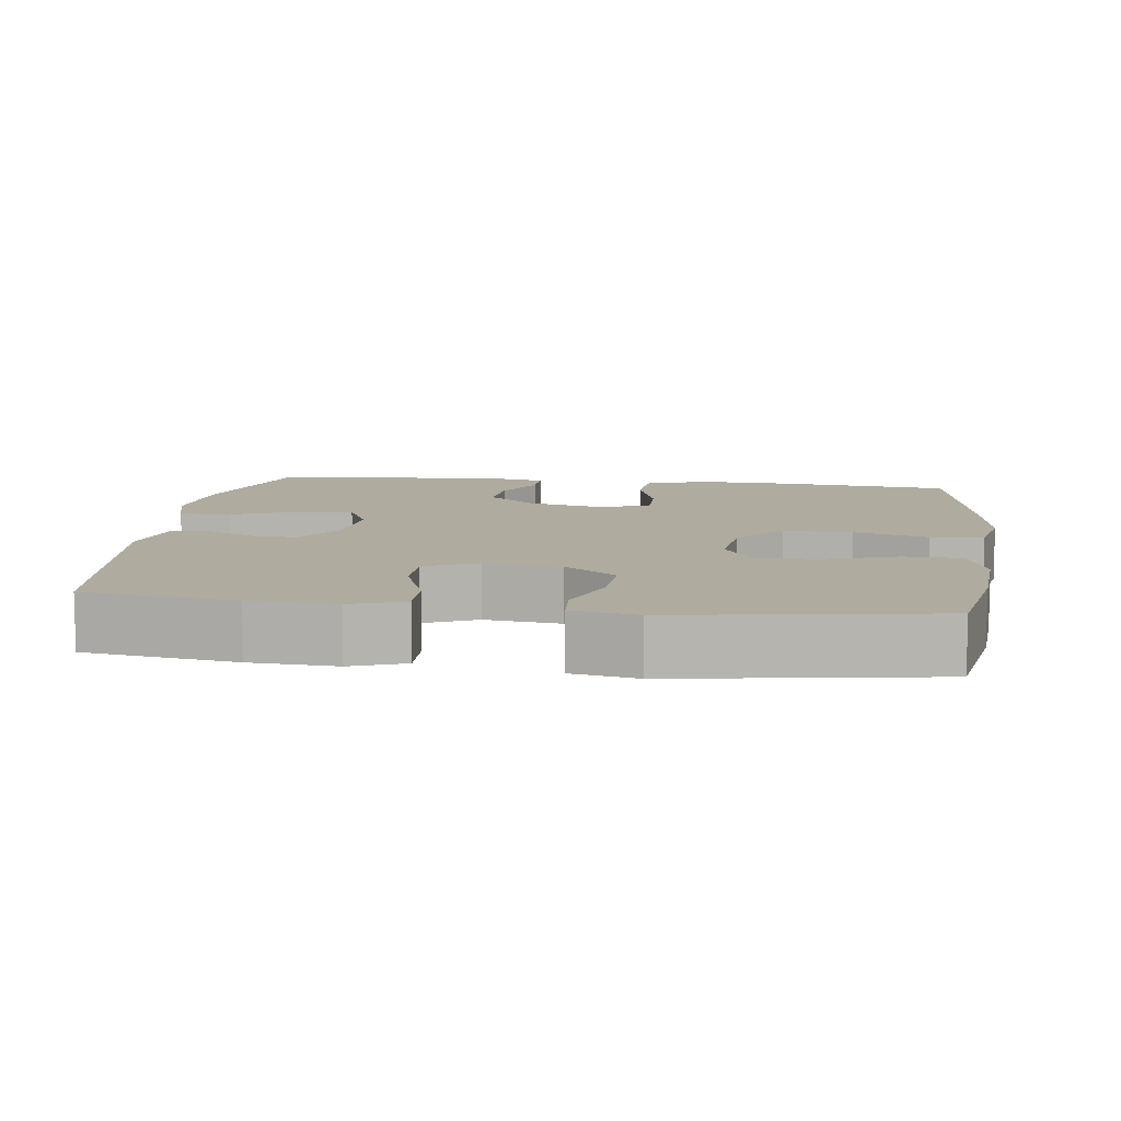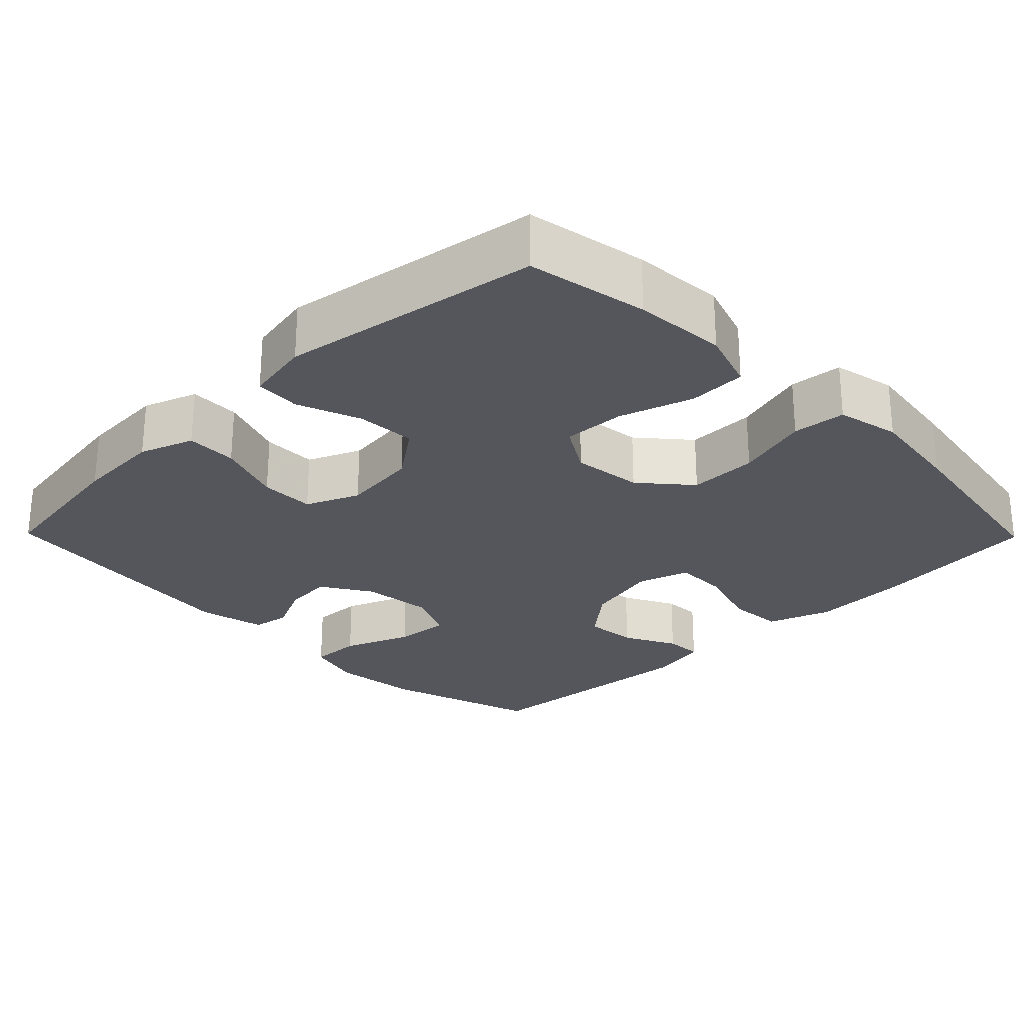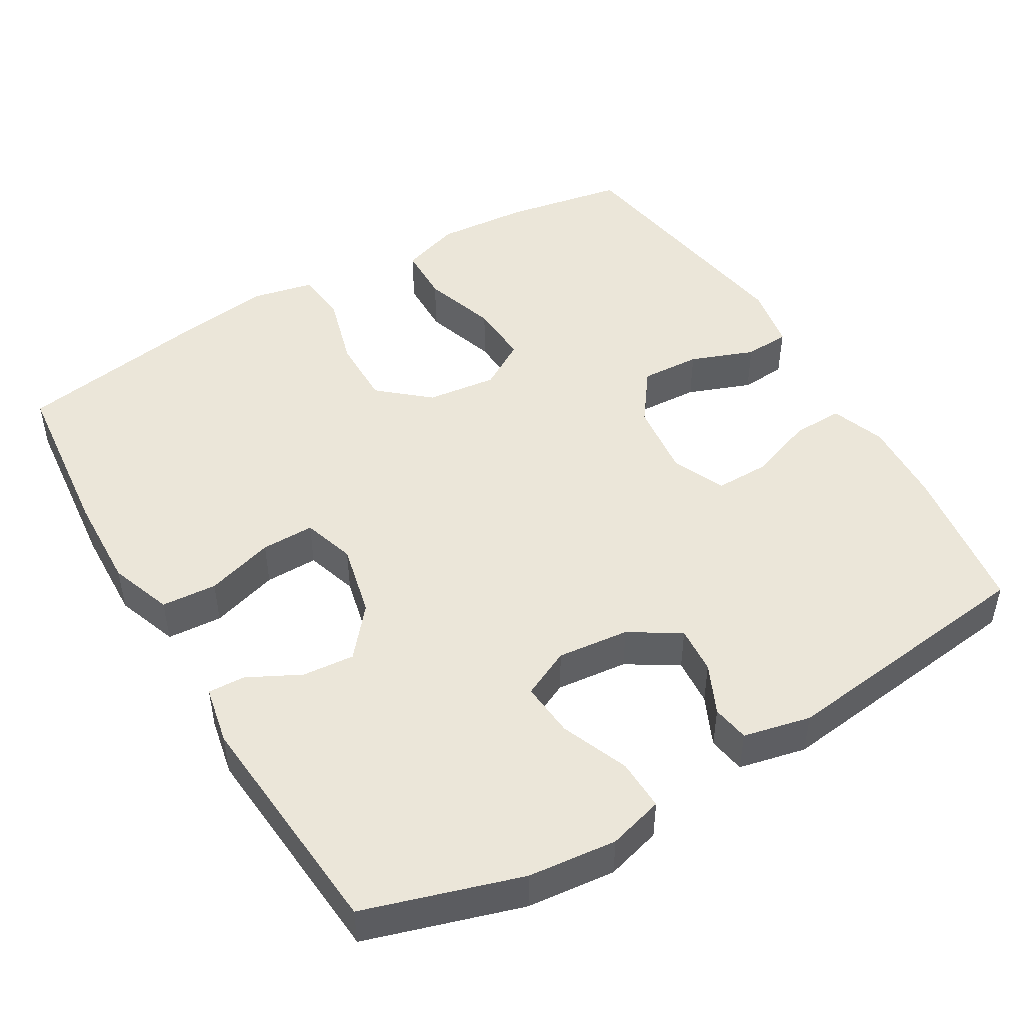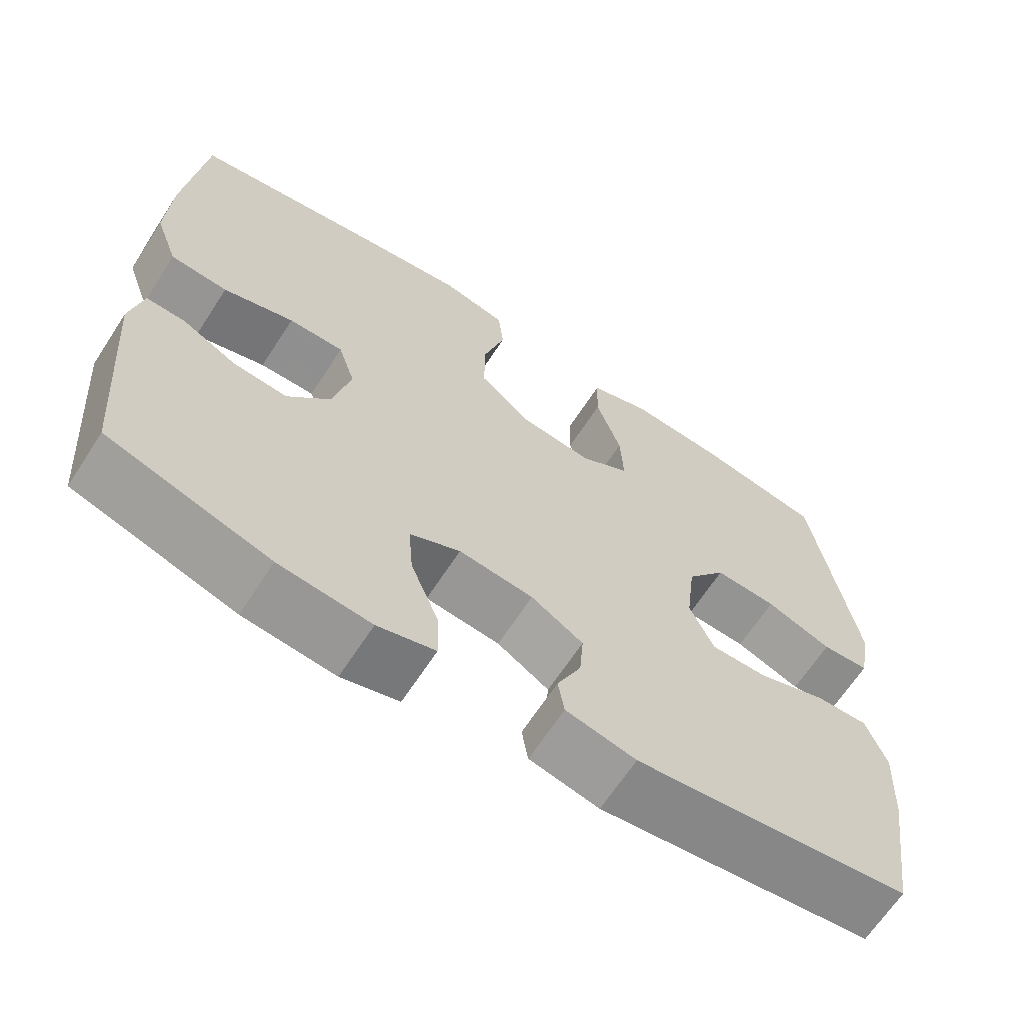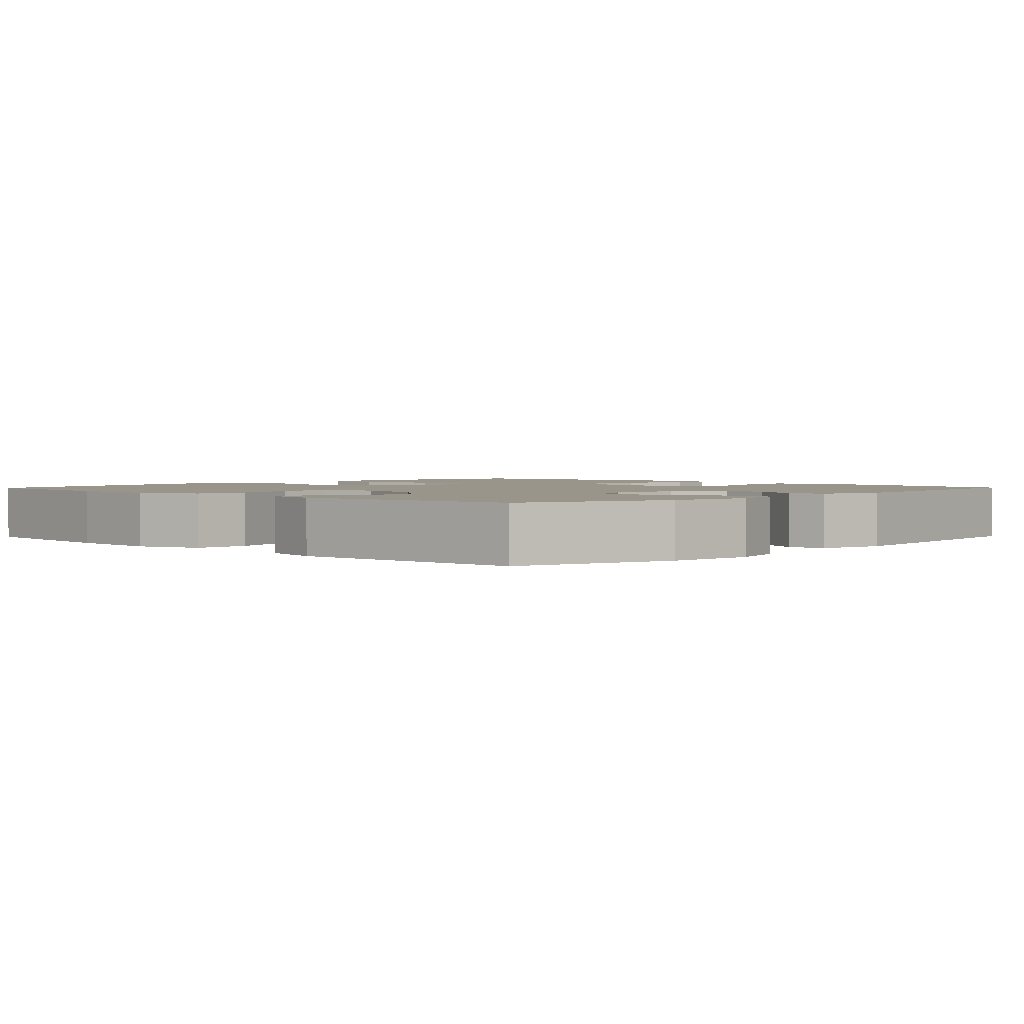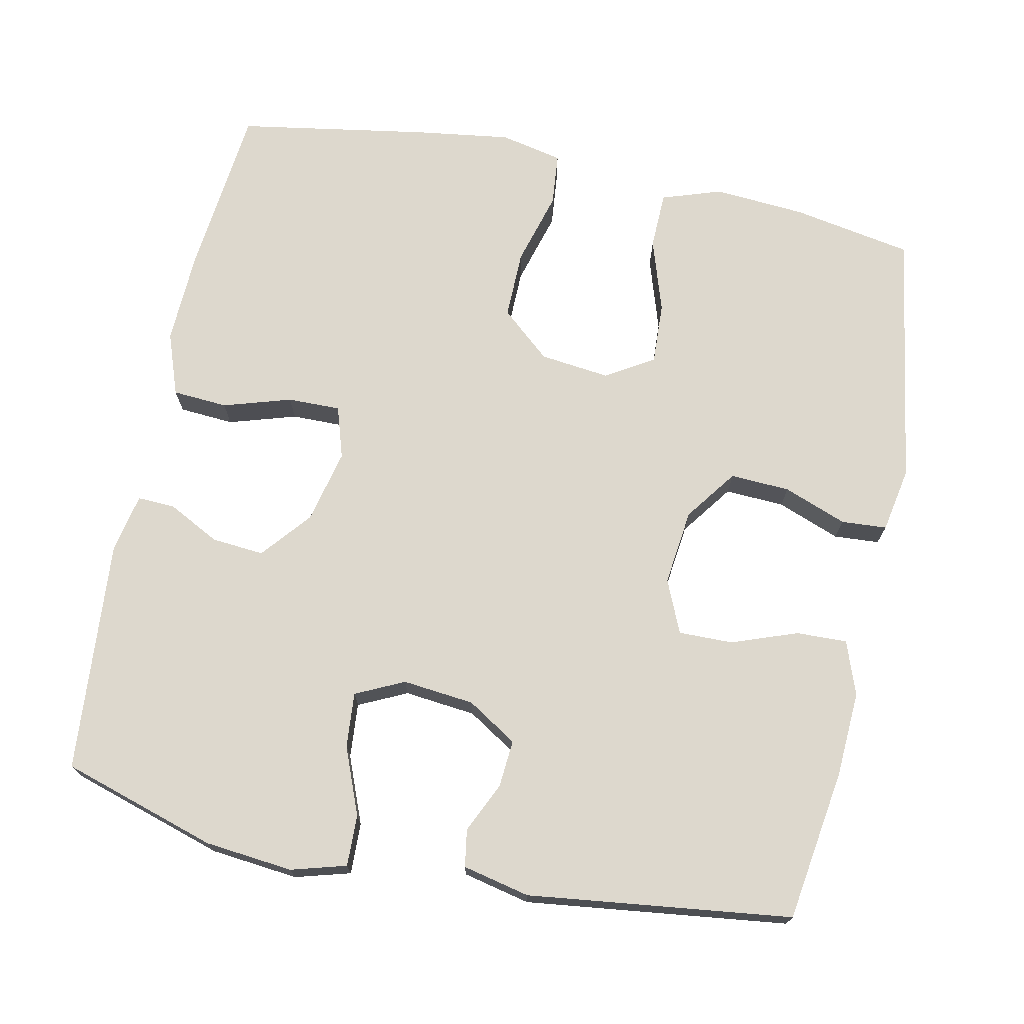
<metadata>
{"format":"obj","ext":"obj","renderer":"f3d","projection":"perspective","resolution":1024,"background":"white","views":[{"elev":9.6,"azim":-82.5,"up":"+Y"},{"elev":-26.2,"azim":-45.5,"up":"+Y"},{"elev":47.7,"azim":149.4,"up":"+Y"},{"elev":-65.8,"azim":147.0,"up":"+Z"},{"elev":2.0,"azim":134.1,"up":"+Y"},{"elev":72.1,"azim":-168.2,"up":"+Y"}]}
</metadata>
<code>
v -0.5 0.07 -0.5
v -0.53 0.07 -0.296
v -0.536 0.07 -0.181
v -0.51 0.07 -0.109
v -0.442 0.07 -0.111
v -0.354 0.07 -0.143
v -0.281 0.07 -0.144
v -0.25 0.07 -0.073
v -0.262 0.07 0.029
v -0.313 0.07 0.099
v -0.393 0.07 0.095
v -0.478 0.07 0.063
v -0.539 0.07 0.067
v -0.555 0.07 0.154
v -0.5 0.07 0.5
v -0.339 0.07 0.529
v -0.216 0.07 0.538
v -0.136 0.07 0.511
v -0.134 0.07 0.434
v -0.166 0.07 0.335
v -0.17 0.07 0.252
v -0.106 0.07 0.213
v -0.012 0.07 0.224
v 0.054 0.07 0.281
v 0.053 0.07 0.373
v 0.025 0.07 0.472
v 0.032 0.07 0.543
v 0.116 0.07 0.561
v 0.243 0.07 0.543
v 0.5 0.07 0.5
v 0.524 0.07 0.271
v 0.529 0.07 0.144
v 0.499 0.07 0.06
v 0.425 0.07 0.055
v 0.334 0.07 0.083
v 0.263 0.07 0.084
v 0.241 0.07 0.014
v 0.264 0.07 -0.085
v 0.319 0.07 -0.151
v 0.389 0.07 -0.145
v 0.459 0.07 -0.109
v 0.509 0.07 -0.107
v 0.525 0.07 -0.186
v 0.5 0.07 -0.5
v 0.292 0.07 -0.564
v 0.174 0.07 -0.576
v 0.1 0.07 -0.555
v 0.102 0.07 -0.486
v 0.138 0.07 -0.396
v 0.144 0.07 -0.322
v 0.079 0.07 -0.291
v -0.017 0.07 -0.301
v -0.084 0.07 -0.343
v -0.079 0.07 -0.407
v -0.048 0.07 -0.474
v -0.056 0.07 -0.524
v -0.146 0.07 -0.544
v -0.5 0 -0.5
v -0.53 0 -0.296
v -0.536 0 -0.181
v -0.51 0 -0.109
v -0.442 0 -0.111
v -0.354 0 -0.143
v -0.281 0 -0.144
v -0.25 0 -0.073
v -0.262 0 0.029
v -0.313 0 0.099
v -0.393 0 0.095
v -0.478 0 0.063
v -0.539 0 0.067
v -0.555 0 0.154
v -0.5 0 0.5
v -0.339 0 0.529
v -0.216 0 0.538
v -0.136 0 0.511
v -0.134 0 0.434
v -0.166 0 0.335
v -0.17 0 0.252
v -0.106 0 0.213
v -0.012 0 0.224
v 0.054 0 0.281
v 0.053 0 0.373
v 0.025 0 0.472
v 0.032 0 0.543
v 0.116 0 0.561
v 0.243 0 0.543
v 0.5 0 0.5
v 0.524 0 0.271
v 0.529 0 0.144
v 0.499 0 0.06
v 0.425 0 0.055
v 0.334 0 0.083
v 0.263 0 0.084
v 0.241 0 0.014
v 0.264 0 -0.085
v 0.319 0 -0.151
v 0.389 0 -0.145
v 0.459 0 -0.109
v 0.509 0 -0.107
v 0.525 0 -0.186
v 0.5 0 -0.5
v 0.292 0 -0.564
v 0.174 0 -0.576
v 0.1 0 -0.555
v 0.102 0 -0.486
v 0.138 0 -0.396
v 0.144 0 -0.322
v 0.079 0 -0.291
v -0.017 0 -0.301
v -0.084 0 -0.343
v -0.079 0 -0.407
v -0.048 0 -0.474
v -0.056 0 -0.524
v -0.146 0 -0.544
f 4 5 6
f 3 4 6
f 2 3 6
f 1 2 6
f 57 1 6
f 56 57 6
f 55 56 6
f 54 55 6
f 53 54 6 7
f 52 53 7 8
f 51 52 8 9
f 50 51 9 10
f 47 48 49
f 46 47 49
f 45 46 49
f 44 45 49
f 43 44 49
f 42 43 49
f 41 42 49
f 40 41 49
f 39 40 49 50
f 38 39 50 10
f 33 34 35
f 32 33 35
f 31 32 35
f 30 31 35
f 29 30 35
f 28 29 35
f 27 28 35
f 26 27 35
f 25 26 35
f 24 25 35 36
f 23 24 36 37
f 18 19 20
f 17 18 20
f 16 17 20
f 15 16 20
f 14 15 20
f 13 14 20
f 12 13 20
f 11 12 20
f 10 11 20 21
f 37 38 10
f 23 37 10
f 22 23 10
f 10 21 22
f 63 62 61
f 63 61 60
f 63 60 59
f 63 59 58
f 63 58 114
f 63 114 113
f 63 113 112
f 63 112 111
f 64 63 111 110
f 65 64 110 109
f 66 65 109 108
f 67 66 108 107
f 106 105 104
f 106 104 103
f 106 103 102
f 106 102 101
f 106 101 100
f 106 100 99
f 106 99 98
f 106 98 97
f 107 106 97 96
f 67 107 96 95
f 92 91 90
f 92 90 89
f 92 89 88
f 92 88 87
f 92 87 86
f 92 86 85
f 92 85 84
f 92 84 83
f 92 83 82
f 93 92 82 81
f 94 93 81 80
f 77 76 75
f 77 75 74
f 77 74 73
f 77 73 72
f 77 72 71
f 77 71 70
f 77 70 69
f 77 69 68
f 78 77 68 67
f 67 95 94
f 67 94 80
f 67 80 79
f 79 78 67
f 1 58 59 2
f 2 59 60 3
f 3 60 61 4
f 4 61 62 5
f 5 62 63 6
f 6 63 64 7
f 7 64 65 8
f 8 65 66 9
f 9 66 67 10
f 10 67 68 11
f 11 68 69 12
f 12 69 70 13
f 13 70 71 14
f 14 71 72 15
f 15 72 73 16
f 16 73 74 17
f 17 74 75 18
f 18 75 76 19
f 19 76 77 20
f 20 77 78 21
f 21 78 79 22
f 22 79 80 23
f 23 80 81 24
f 24 81 82 25
f 25 82 83 26
f 26 83 84 27
f 27 84 85 28
f 28 85 86 29
f 29 86 87 30
f 30 87 88 31
f 31 88 89 32
f 32 89 90 33
f 33 90 91 34
f 34 91 92 35
f 35 92 93 36
f 36 93 94 37
f 37 94 95 38
f 38 95 96 39
f 39 96 97 40
f 40 97 98 41
f 41 98 99 42
f 42 99 100 43
f 43 100 101 44
f 44 101 102 45
f 45 102 103 46
f 46 103 104 47
f 47 104 105 48
f 48 105 106 49
f 49 106 107 50
f 50 107 108 51
f 51 108 109 52
f 52 109 110 53
f 53 110 111 54
f 54 111 112 55
f 55 112 113 56
f 56 113 114 57
f 57 114 58 1

</code>
